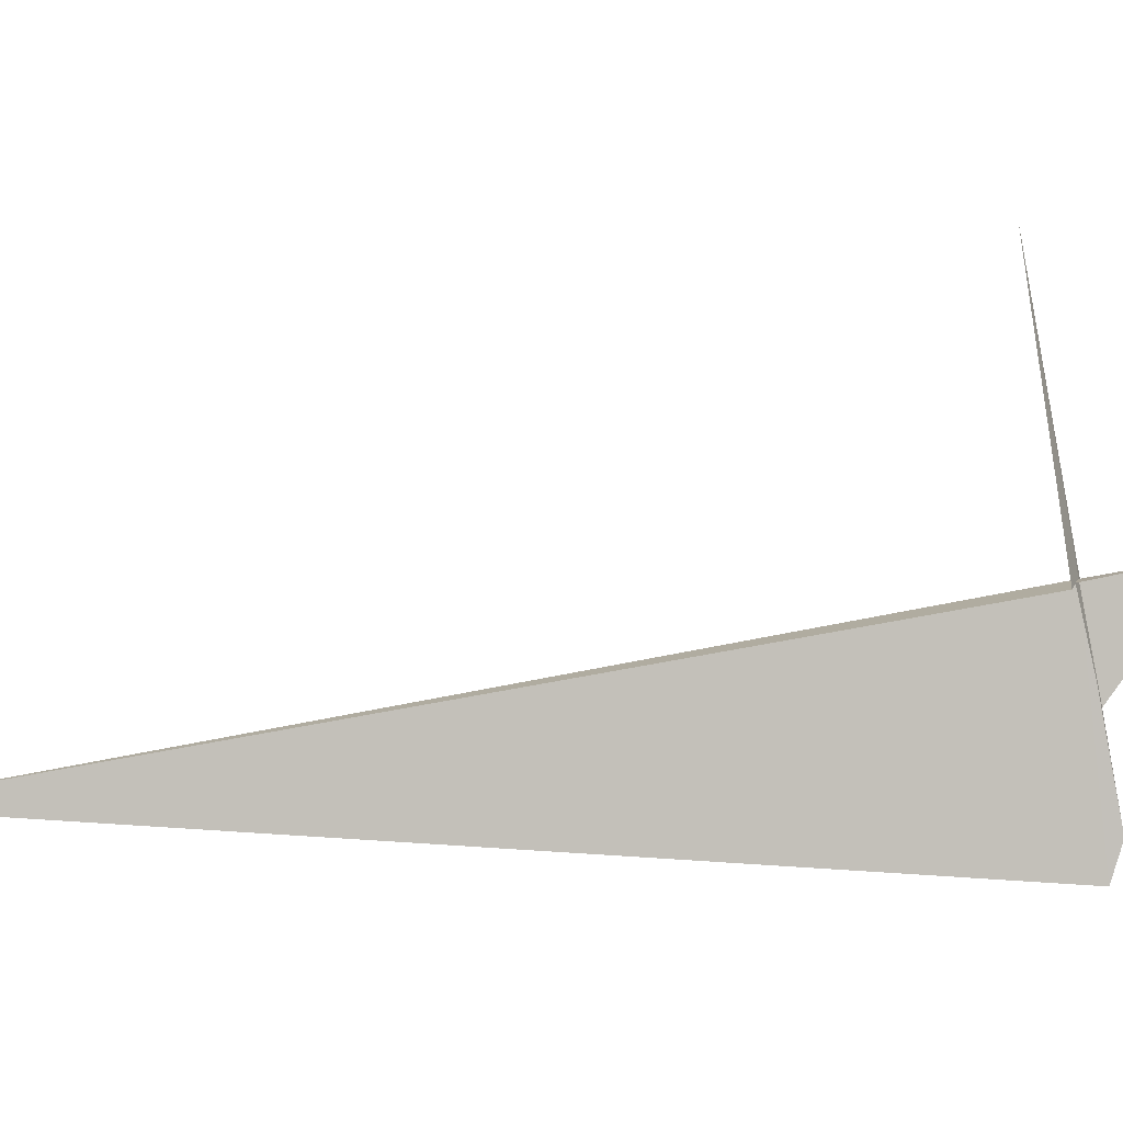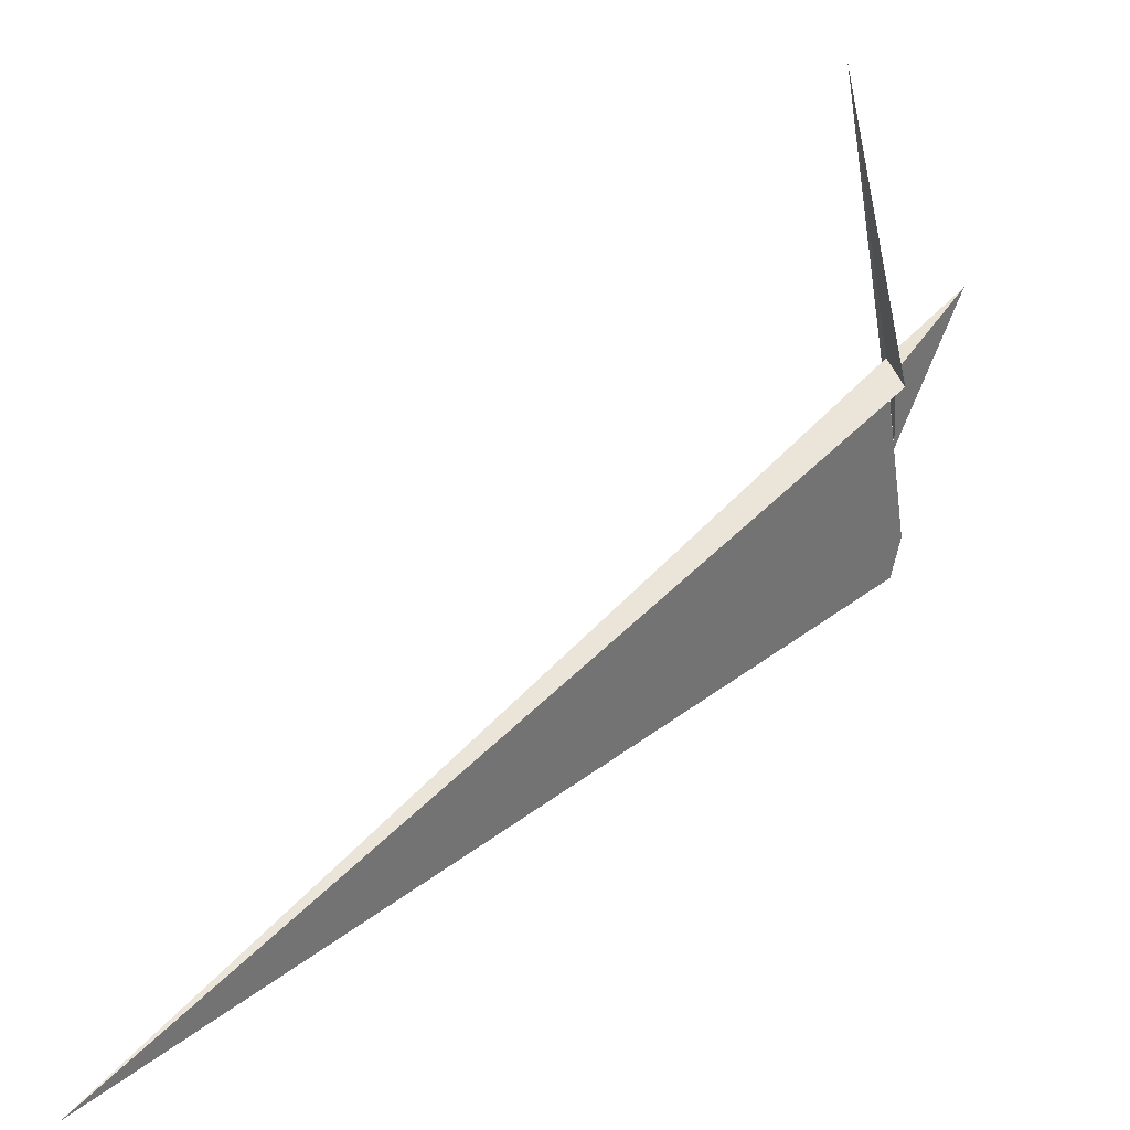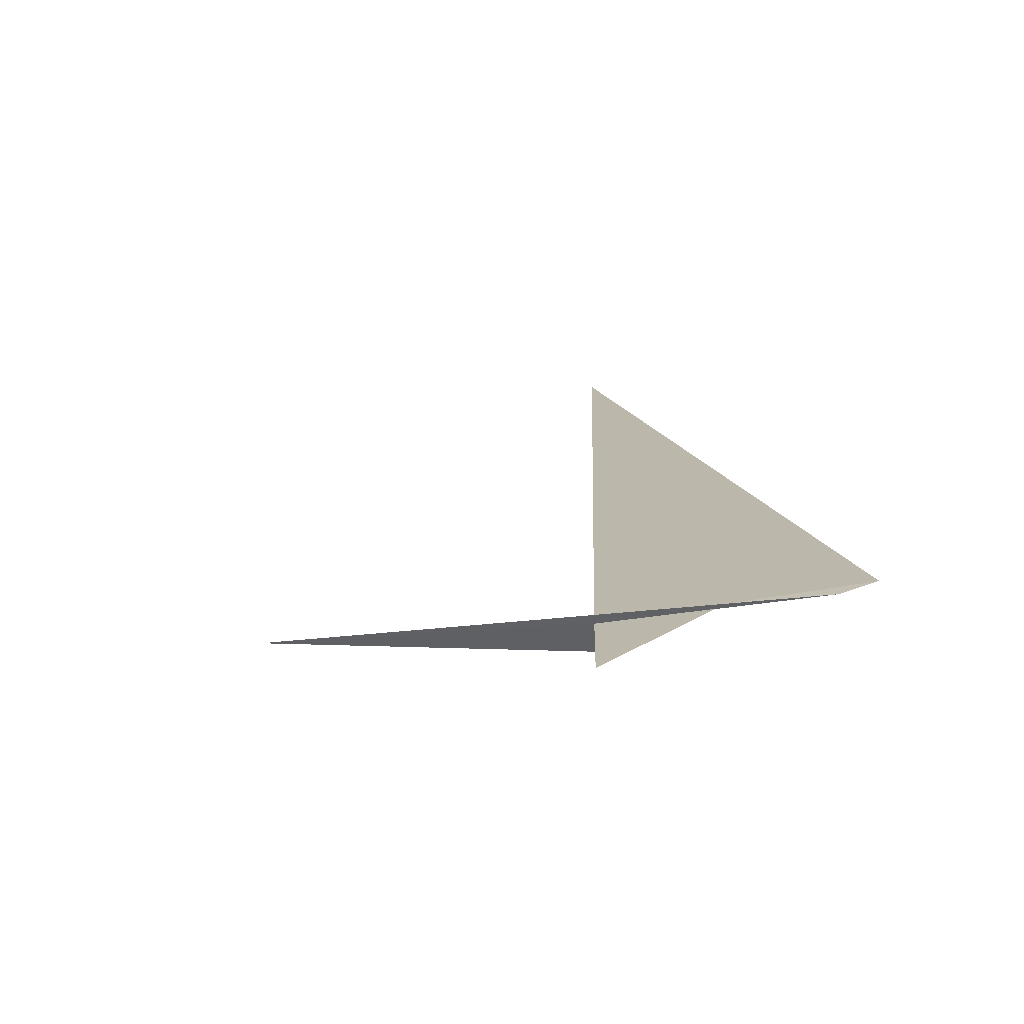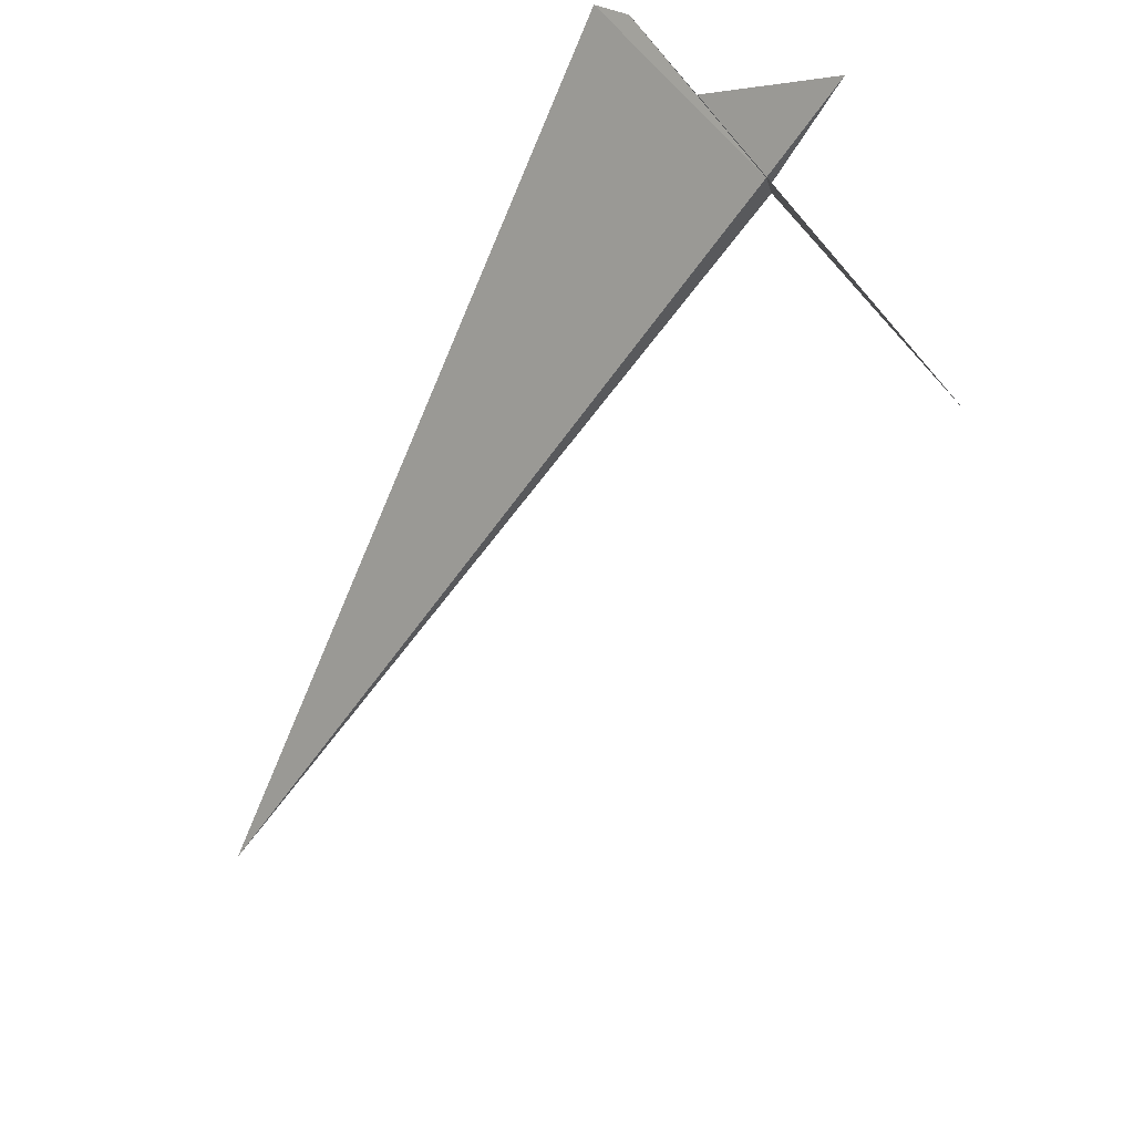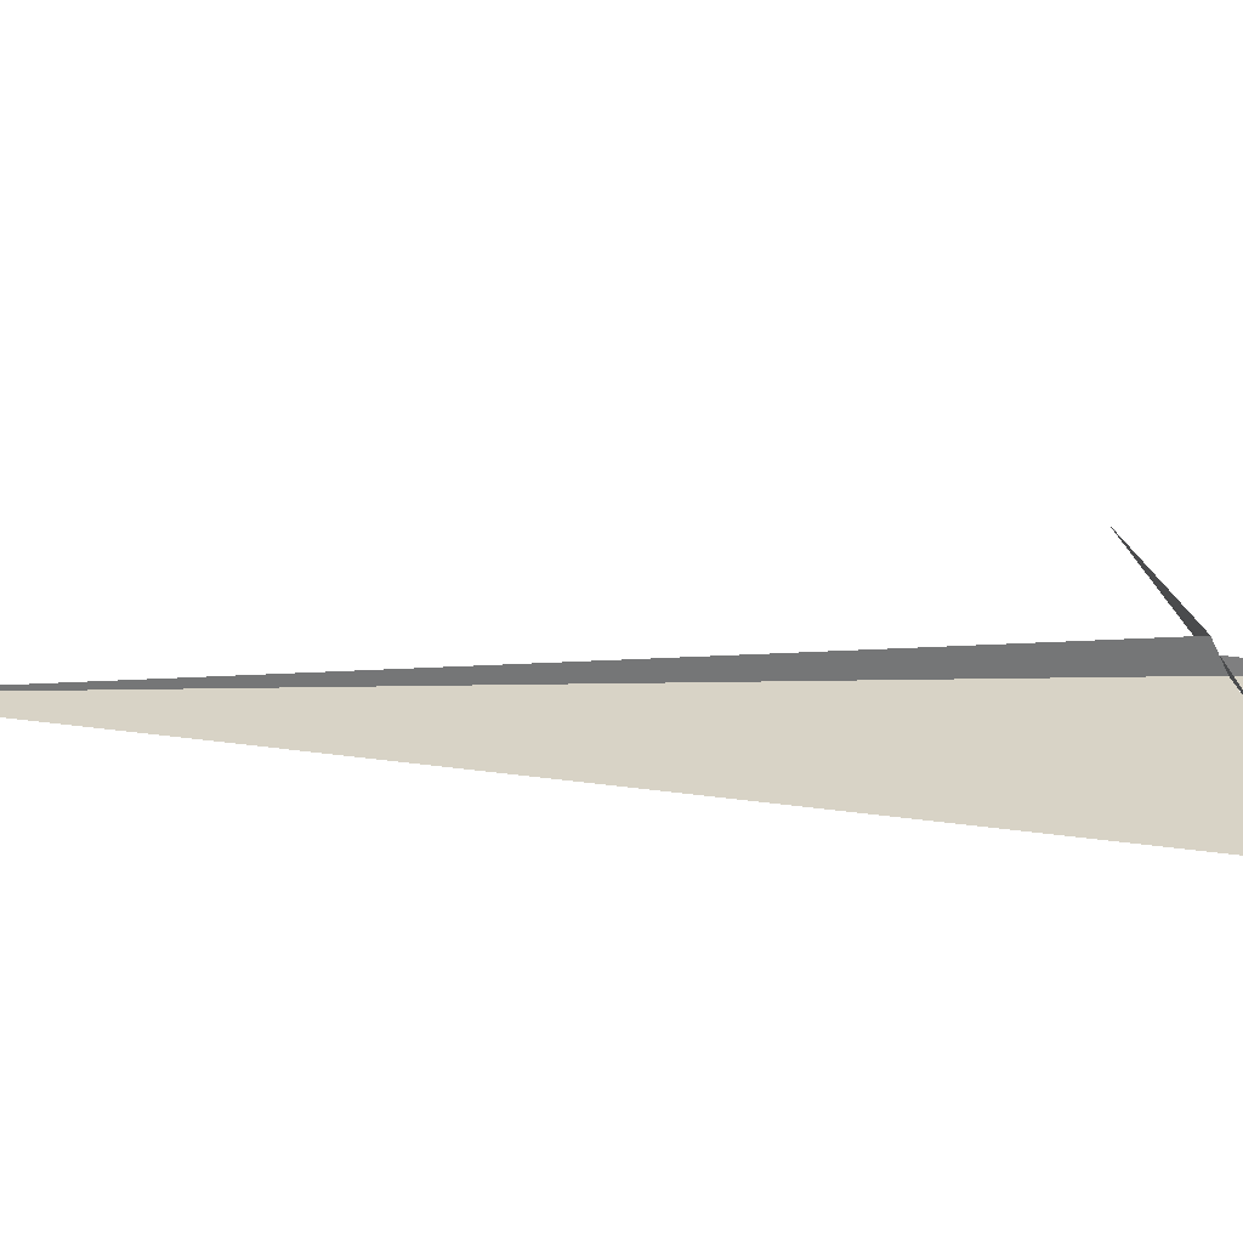
<metadata>
{"format":"obj","ext":"obj","renderer":"f3d","projection":"perspective","resolution":1024,"background":"white","views":[{"elev":3.6,"azim":41.2,"up":"+Z"},{"elev":36.7,"azim":3.8,"up":"+Z"},{"elev":67.9,"azim":78.0,"up":"+Y"},{"elev":55.5,"azim":-41.7,"up":"+Y"},{"elev":-61.7,"azim":49.0,"up":"+Z"}]}
</metadata>
<code>
v -209.1 -4.118 98.82
v -209.7 -4.906 98.66
v -209.1 -4.154 98.82
v -209.1 -4.098 98.57
v -209.1 -4.088 98.61
v -209.2 -4.136 99.12
v -209.1 -4.136 98.82
v -209.1 -4.024 98.84
v -209.1 -4.102 98.72
f 1 6 5
f 1 3 6
f 1 8 7
f 1 9 8
f 1 7 9
f 1 5 4
f 1 2 3
f 1 4 2

</code>
